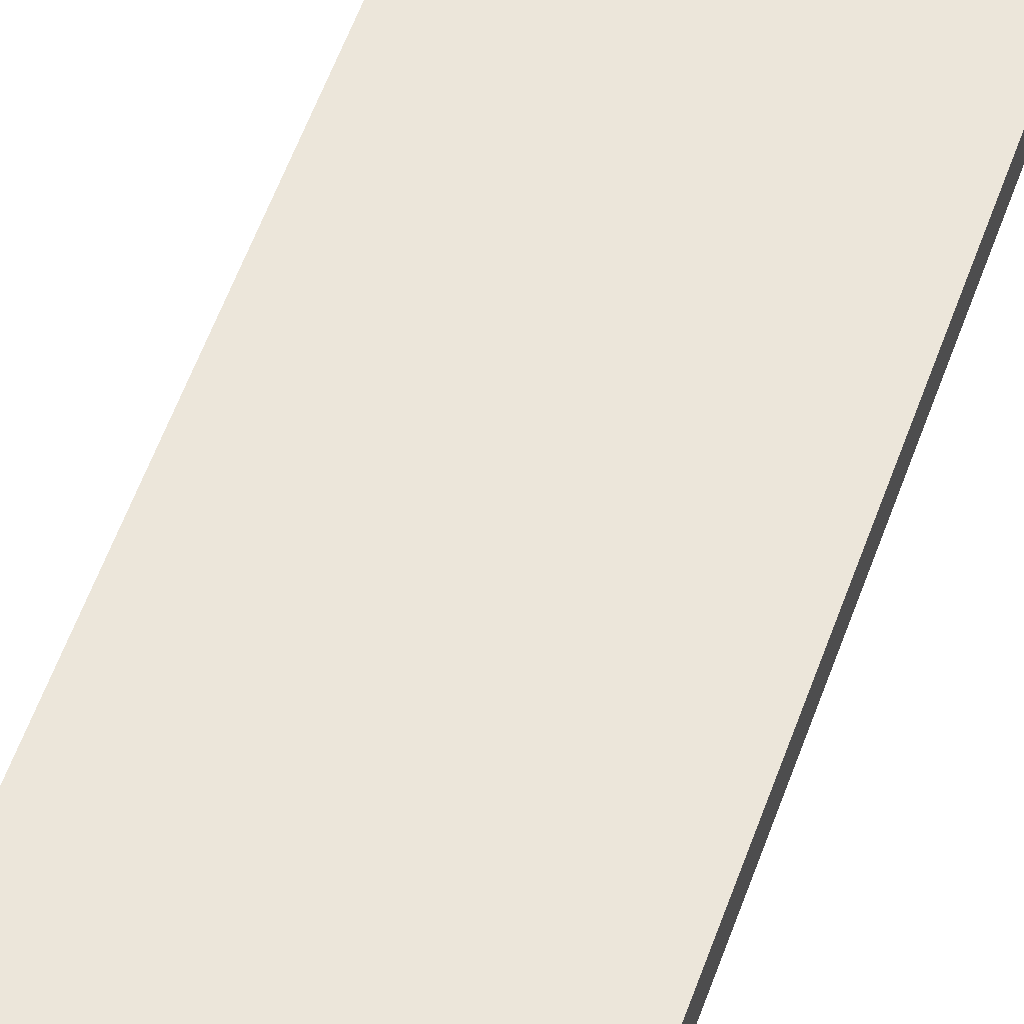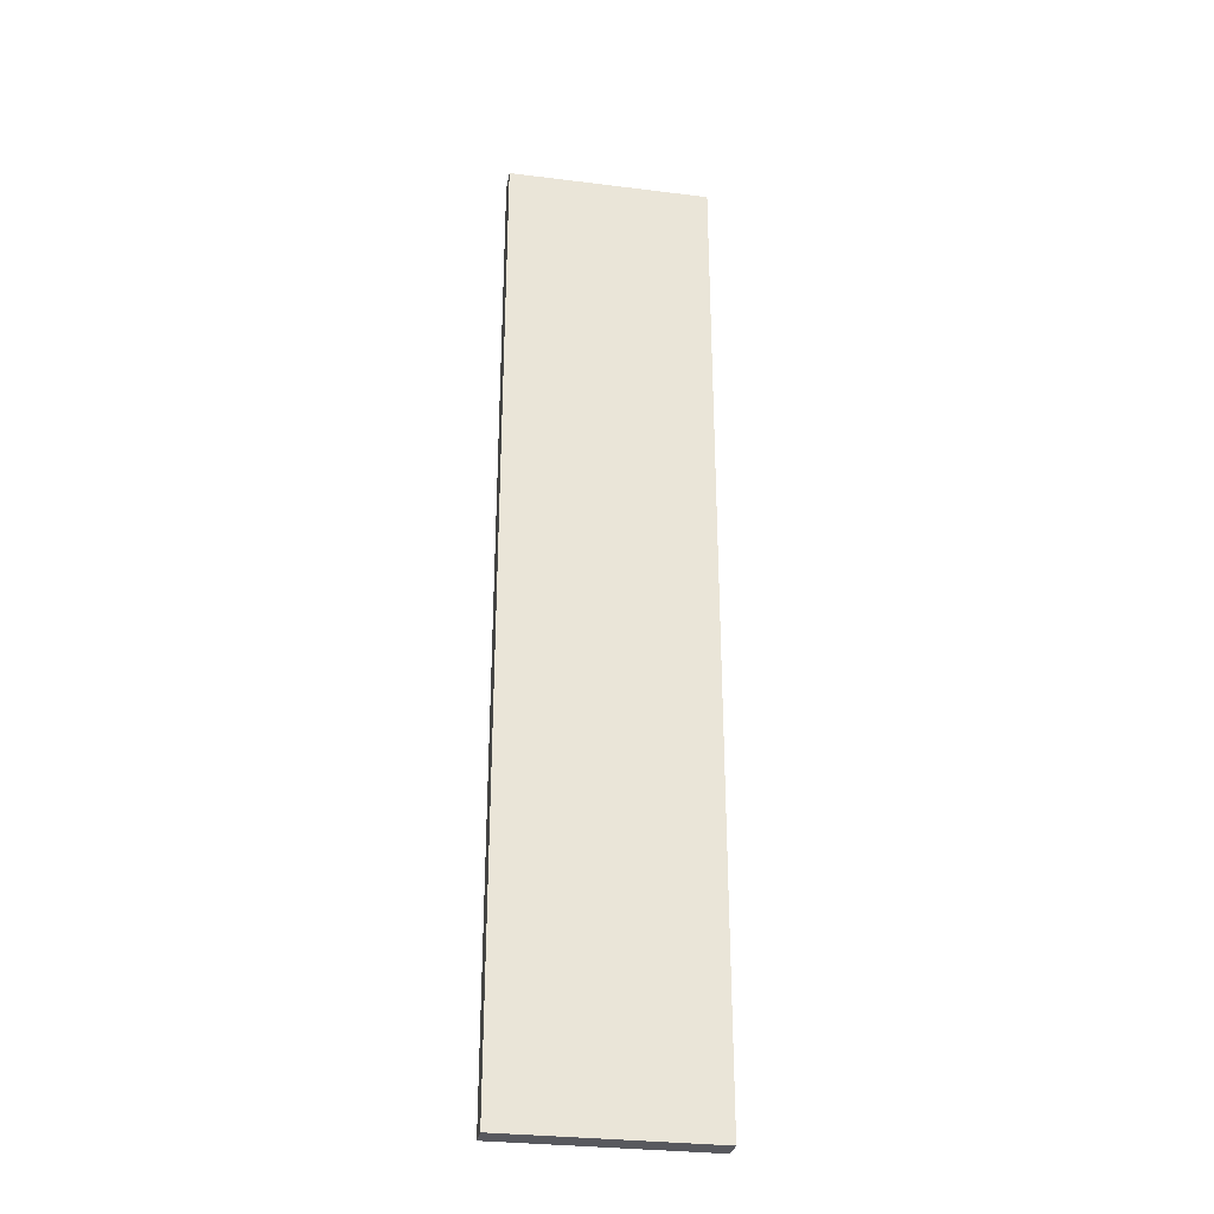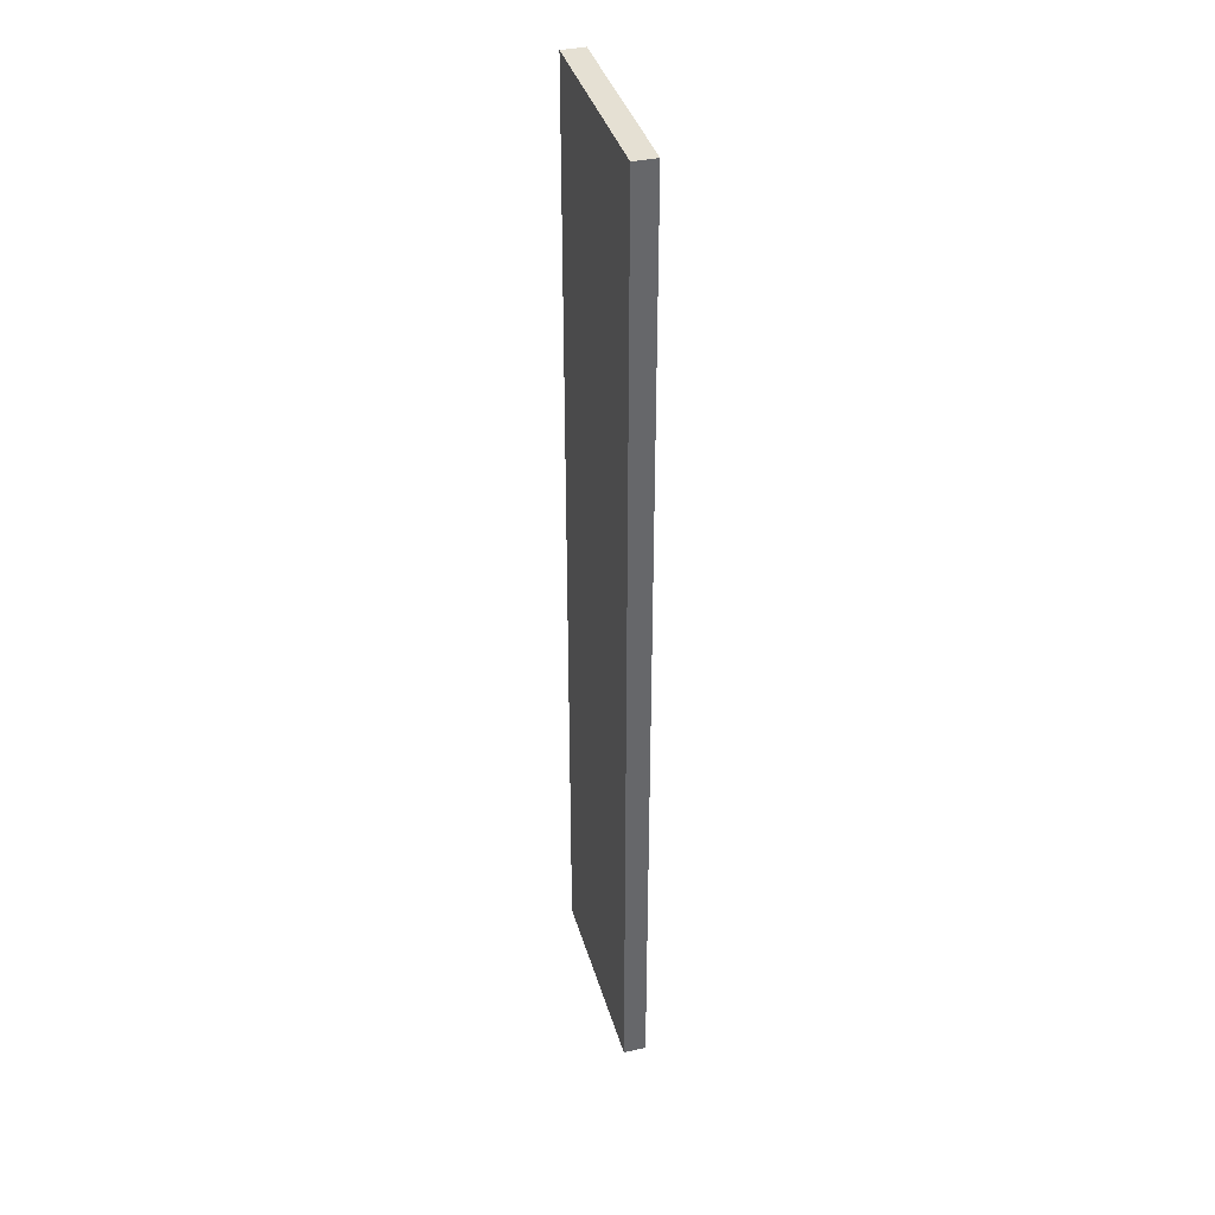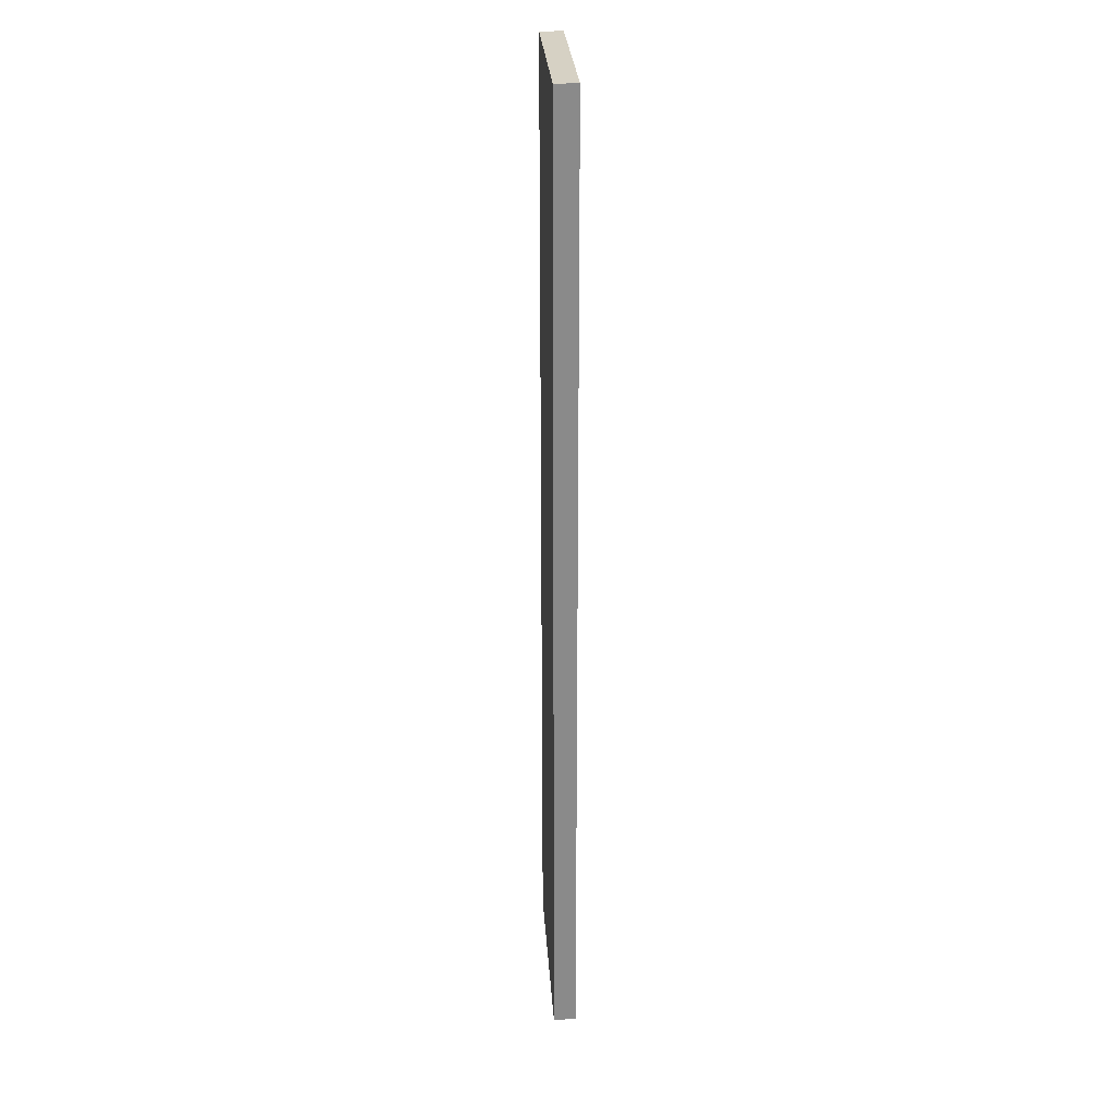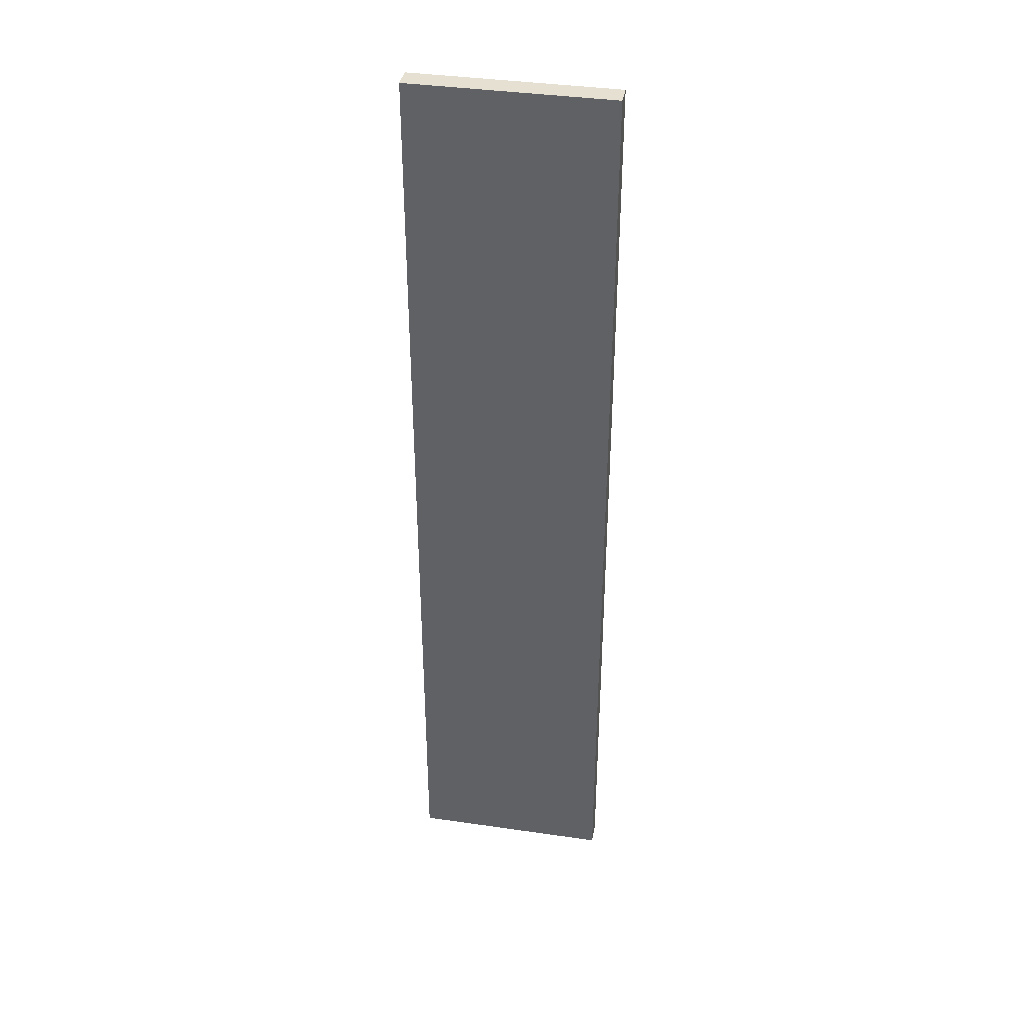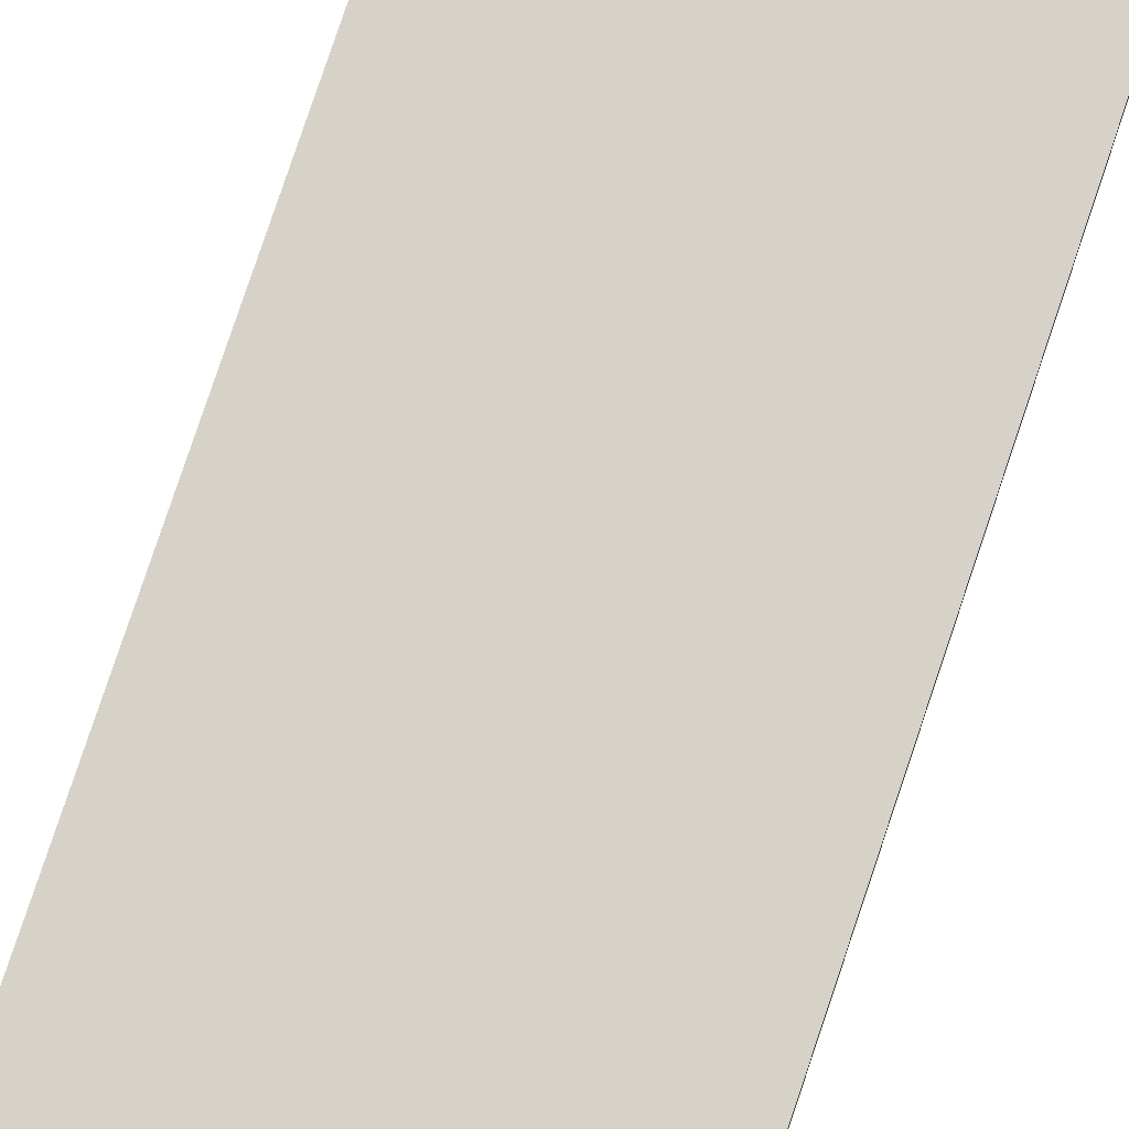
<metadata>
{"format":"obj","ext":"obj","renderer":"f3d","projection":"perspective","resolution":1024,"background":"white","views":[{"elev":54.3,"azim":-161.1,"up":"+Y"},{"elev":-30.4,"azim":-10.2,"up":"+Z"},{"elev":38.1,"azim":74.4,"up":"+Z"},{"elev":26.8,"azim":-93.7,"up":"+Z"},{"elev":38.3,"azim":-169.6,"up":"+Z"},{"elev":78.4,"azim":-161.5,"up":"+Y"}]}
</metadata>
<code>
o SS1/SS/mesh16/mesh16-geometry#mesh16-geometry
v 0.1057 -0.5252 -0.4768
v -0.1009 -0.5252 0.5158
v -0.1009 -0.5252 -0.4768
v 0.1057 -0.5252 0.5158
v -0.1009 -0.5023 -0.4768
v 0.1057 -0.5023 0.5158
v -0.1009 -0.5023 0.5158
v 0.1057 -0.5023 -0.4768
f 1 2 3
f 2 1 4
f 2 5 3
f 5 1 3
f 1 6 4
f 6 2 4
f 5 2 7
f 1 5 8
f 6 1 8
f 2 6 7
f 6 5 7
f 5 6 8
f 3 2 1
f 4 1 2
f 3 5 2
f 3 1 5
f 4 6 1
f 4 2 6
f 7 2 5
f 8 5 1
f 8 1 6
f 7 6 2
f 7 5 6
f 8 6 5

</code>
